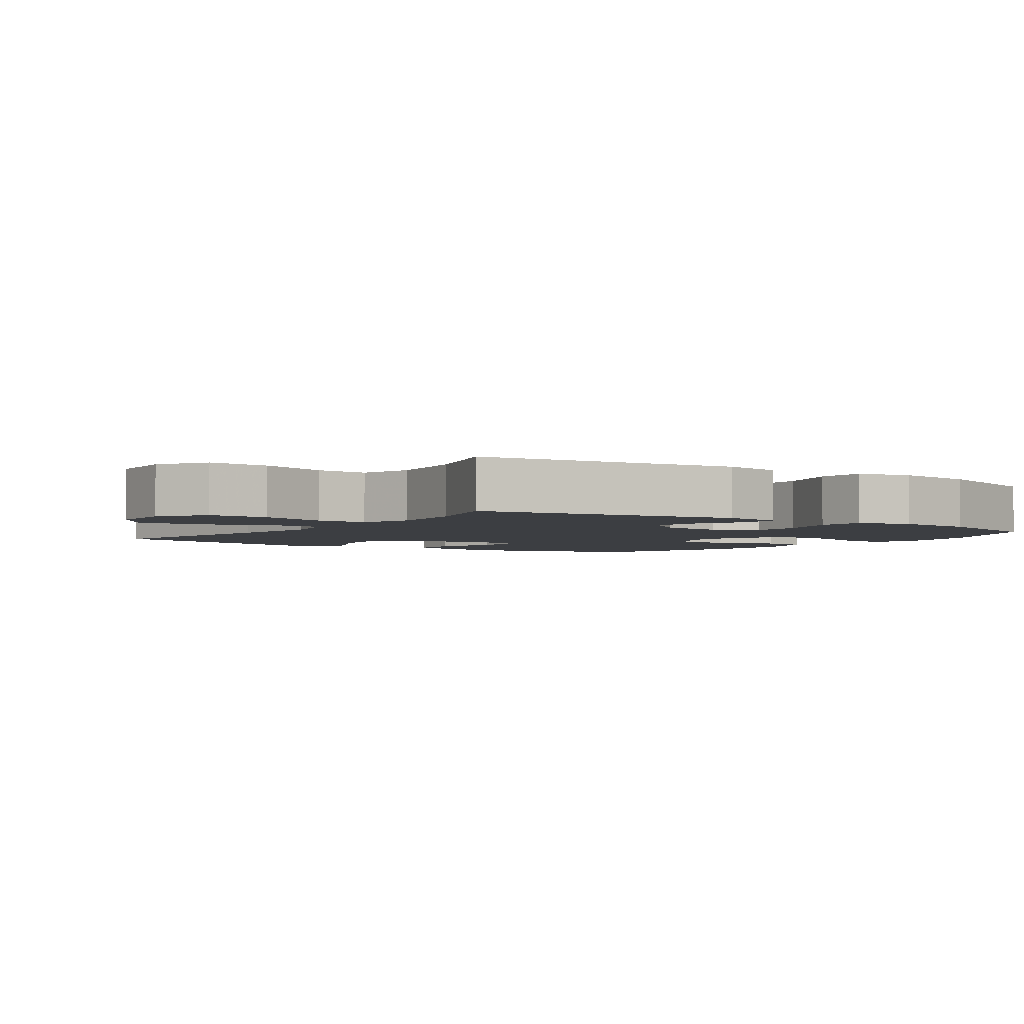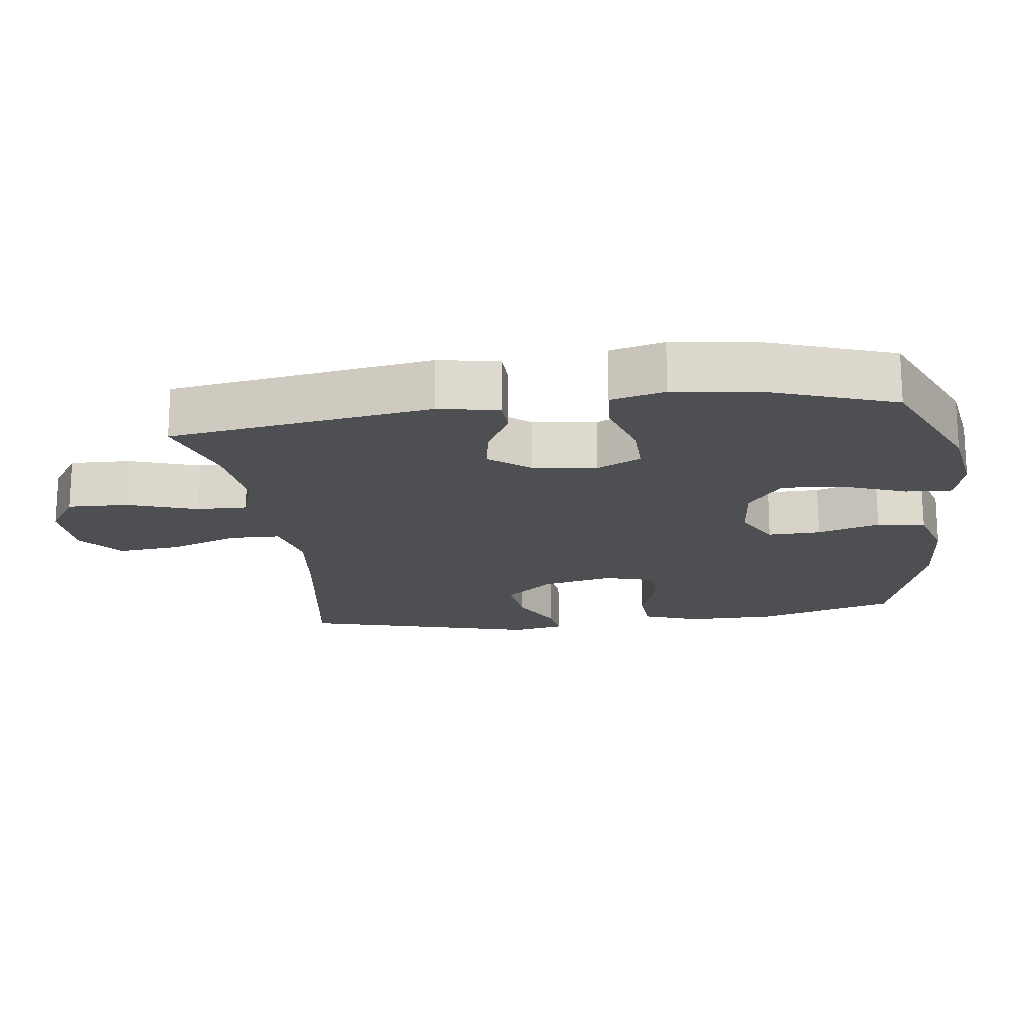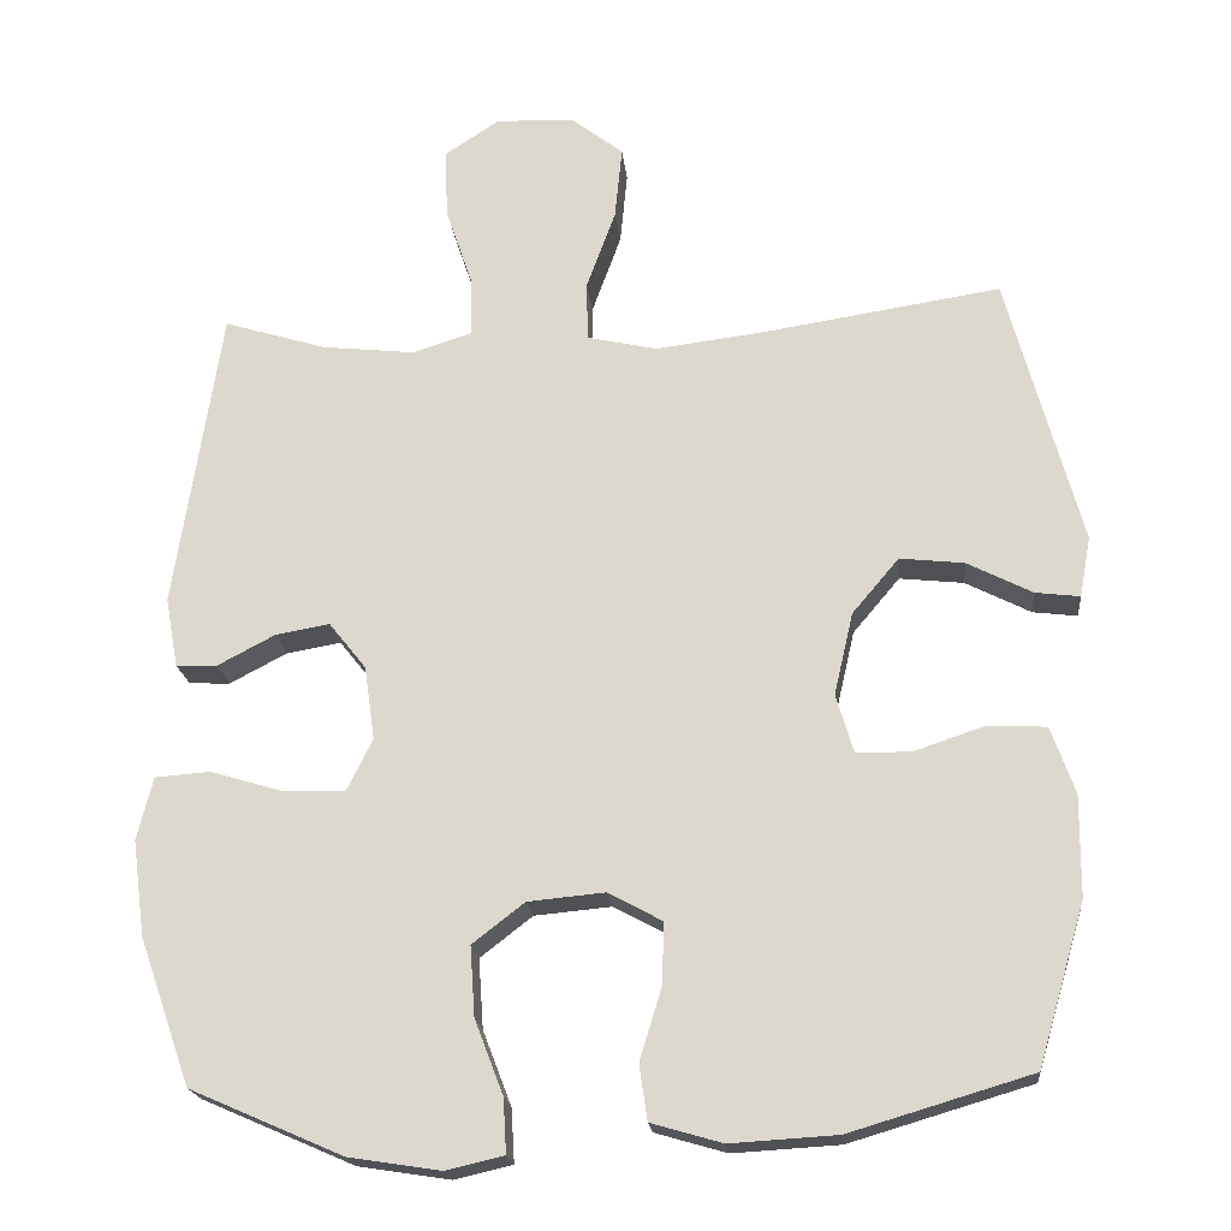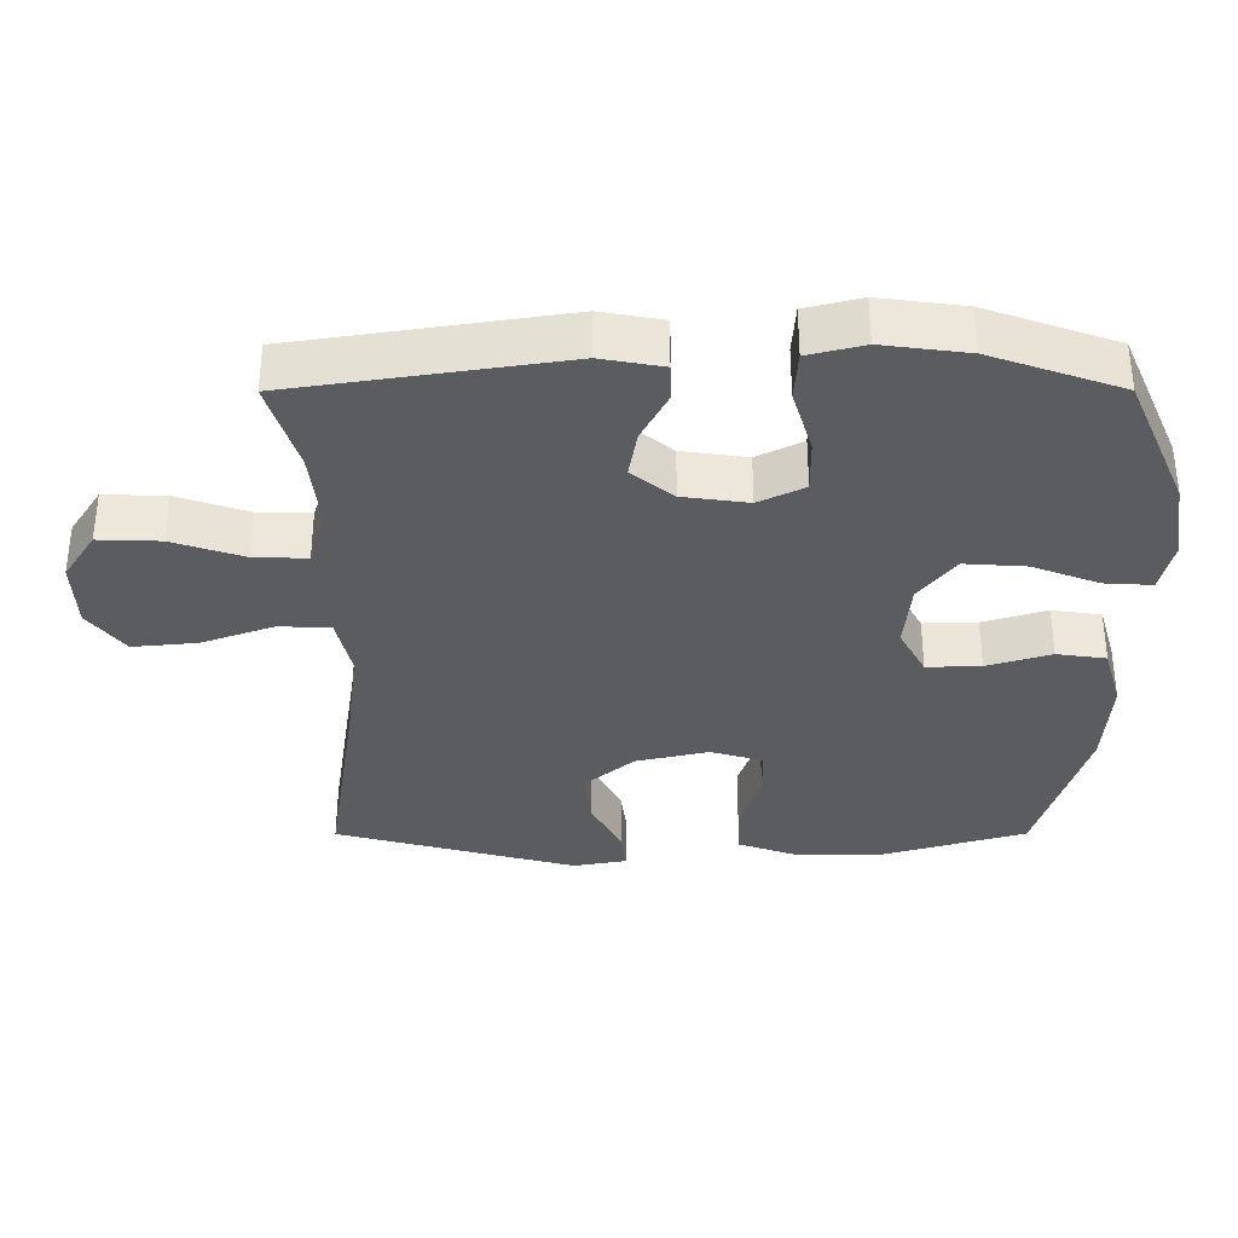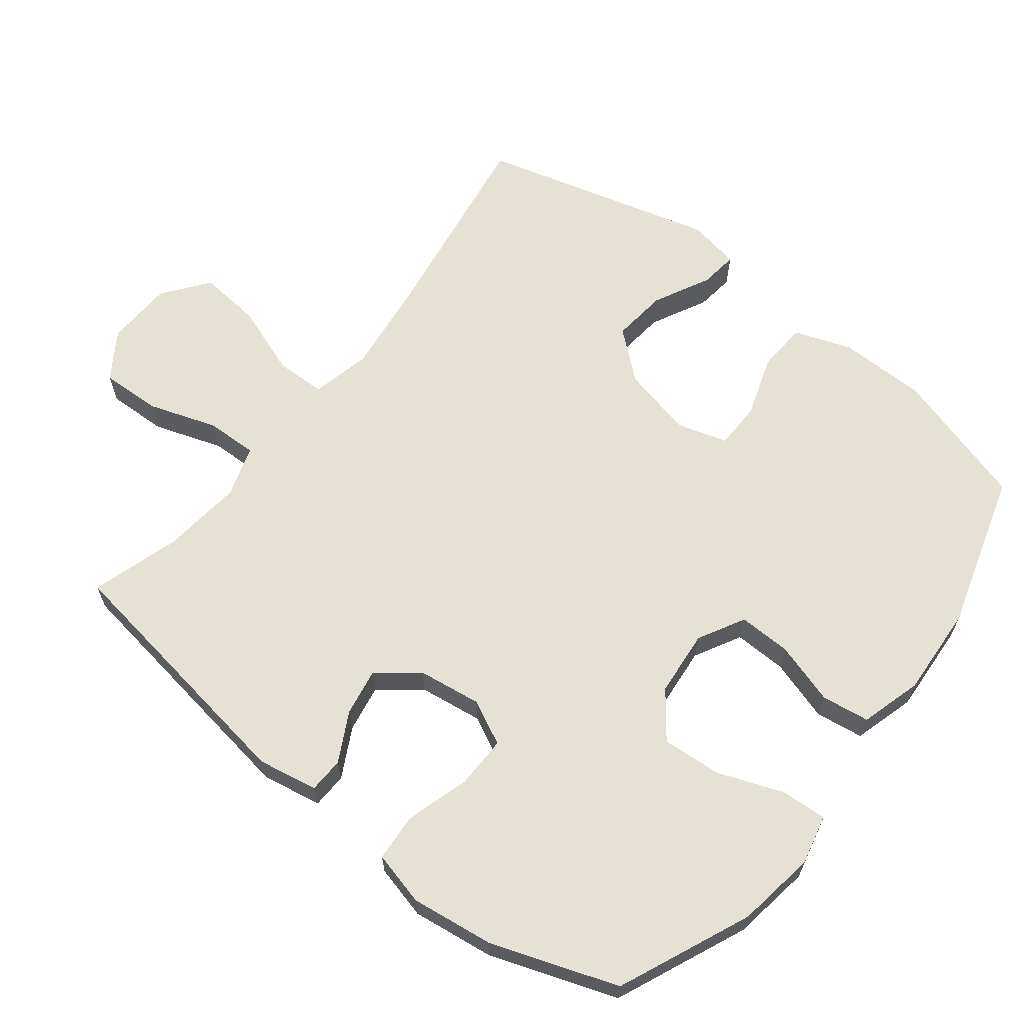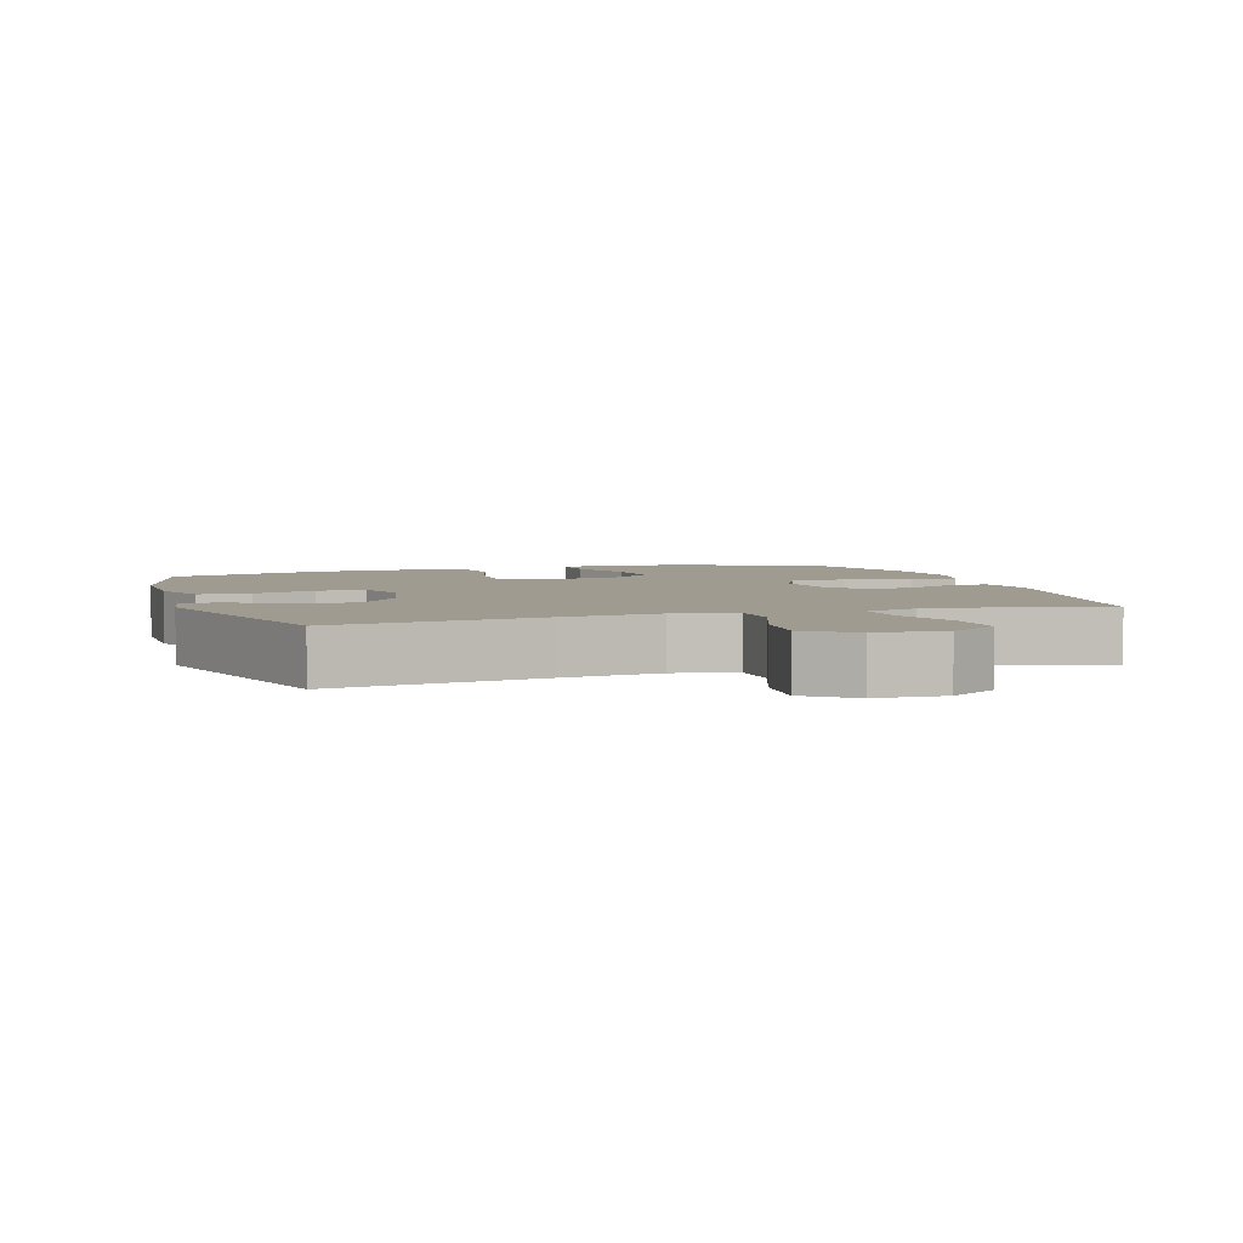
<metadata>
{"format":"obj","ext":"obj","renderer":"f3d","projection":"perspective","resolution":1024,"background":"white","views":[{"elev":-3.2,"azim":55.0,"up":"+Y"},{"elev":-17.9,"azim":97.6,"up":"+Y"},{"elev":-20.0,"azim":-174.2,"up":"+Z"},{"elev":-34.8,"azim":90.1,"up":"+Y"},{"elev":64.1,"azim":128.0,"up":"+Y"},{"elev":4.2,"azim":-17.7,"up":"+Y"}]}
</metadata>
<code>
v -0.5 0.07 -0.5
v -0.56 0.07 -0.297
v -0.561 0.07 -0.169
v -0.531 0.07 -0.085
v -0.457 0.07 -0.081
v -0.368 0.07 -0.111
v -0.299 0.07 -0.11
v -0.277 0.07 -0.036
v -0.301 0.07 0.068
v -0.36 0.07 0.138
v -0.441 0.07 0.129
v -0.523 0.07 0.087
v -0.579 0.07 0.08
v -0.593 0.07 0.156
v -0.5 0.07 0.5
v -0.2 0.07 0.454
v -0.062 0.07 0.437
v 0.026 0.07 0.457
v 0.028 0.07 0.531
v -0.009 0.07 0.633
v -0.018 0.07 0.725
v 0.048 0.07 0.776
v 0.147 0.07 0.78
v 0.216 0.07 0.735
v 0.213 0.07 0.647
v 0.179 0.07 0.546
v 0.177 0.07 0.471
v 0.252 0.07 0.447
v 0.37 0.07 0.46
v 0.5 0.07 0.5
v 0.558 0.07 0.118
v 0.542 0.07 0.03
v 0.49 0.07 0.028
v 0.418 0.07 0.066
v 0.349 0.07 0.078
v 0.302 0.07 0.019
v 0.289 0.07 -0.074
v 0.321 0.07 -0.139
v 0.398 0.07 -0.138
v 0.491 0.07 -0.11
v 0.561 0.07 -0.115
v 0.581 0.07 -0.194
v 0.565 0.07 -0.315
v 0.5 0.07 -0.5
v 0.307 0.07 -0.584
v 0.191 0.07 -0.602
v 0.118 0.07 -0.585
v 0.122 0.07 -0.517
v 0.158 0.07 -0.423
v 0.164 0.07 -0.335
v 0.098 0.07 -0.284
v 0.001 0.07 -0.275
v -0.067 0.07 -0.312
v -0.065 0.07 -0.389
v -0.037 0.07 -0.48
v -0.047 0.07 -0.55
v -0.137 0.07 -0.576
v -0.271 0.07 -0.568
v -0.5 0 -0.5
v -0.56 0 -0.297
v -0.561 0 -0.169
v -0.531 0 -0.085
v -0.457 0 -0.081
v -0.368 0 -0.111
v -0.299 0 -0.11
v -0.277 0 -0.036
v -0.301 0 0.068
v -0.36 0 0.138
v -0.441 0 0.129
v -0.523 0 0.087
v -0.579 0 0.08
v -0.593 0 0.156
v -0.5 0 0.5
v -0.2 0 0.454
v -0.062 0 0.437
v 0.026 0 0.457
v 0.028 0 0.531
v -0.009 0 0.633
v -0.018 0 0.725
v 0.048 0 0.776
v 0.147 0 0.78
v 0.216 0 0.735
v 0.213 0 0.647
v 0.179 0 0.546
v 0.177 0 0.471
v 0.252 0 0.447
v 0.37 0 0.46
v 0.5 0 0.5
v 0.558 0 0.118
v 0.542 0 0.03
v 0.49 0 0.028
v 0.418 0 0.066
v 0.349 0 0.078
v 0.302 0 0.019
v 0.289 0 -0.074
v 0.321 0 -0.139
v 0.398 0 -0.138
v 0.491 0 -0.11
v 0.561 0 -0.115
v 0.581 0 -0.194
v 0.565 0 -0.315
v 0.5 0 -0.5
v 0.307 0 -0.584
v 0.191 0 -0.602
v 0.118 0 -0.585
v 0.122 0 -0.517
v 0.158 0 -0.423
v 0.164 0 -0.335
v 0.098 0 -0.284
v 0.001 0 -0.275
v -0.067 0 -0.312
v -0.065 0 -0.389
v -0.037 0 -0.48
v -0.047 0 -0.55
v -0.137 0 -0.576
v -0.271 0 -0.568
f 54 55 56 57
f 53 54 57 58
f 46 47 48 49
f 46 49 50
f 45 46 50
f 44 45 50
f 43 44 50 51
f 39 40 41 42
f 38 39 42 43
f 31 32 33 34
f 29 30 31 34
f 28 29 34 35
f 27 28 35 36
f 23 24 25 26
f 23 26 27
f 22 23 27
f 19 20 21 22
f 18 19 22 27
f 17 18 27 36
f 13 14 15 16
f 11 12 13 16
f 10 11 16 17
f 9 10 17 36
f 3 4 5 6
f 3 6 7
f 2 3 7
f 53 58 1 2
f 52 53 2 7
f 38 43 51 52
f 37 38 52 7
f 8 9 36 37
f 7 8 37
f 115 114 113 112
f 116 115 112 111
f 107 106 105 104
f 108 107 104
f 108 104 103
f 108 103 102
f 109 108 102 101
f 100 99 98 97
f 101 100 97 96
f 92 91 90 89
f 92 89 88 87
f 93 92 87 86
f 94 93 86 85
f 84 83 82 81
f 85 84 81
f 85 81 80
f 80 79 78 77
f 85 80 77 76
f 94 85 76 75
f 74 73 72 71
f 74 71 70 69
f 75 74 69 68
f 94 75 68 67
f 64 63 62 61
f 65 64 61
f 65 61 60
f 60 59 116 111
f 65 60 111 110
f 110 109 101 96
f 65 110 96 95
f 95 94 67 66
f 95 66 65
f 1 59 60 2
f 2 60 61 3
f 3 61 62 4
f 4 62 63 5
f 5 63 64 6
f 6 64 65 7
f 7 65 66 8
f 8 66 67 9
f 9 67 68 10
f 10 68 69 11
f 11 69 70 12
f 12 70 71 13
f 13 71 72 14
f 14 72 73 15
f 15 73 74 16
f 16 74 75 17
f 17 75 76 18
f 18 76 77 19
f 19 77 78 20
f 20 78 79 21
f 21 79 80 22
f 22 80 81 23
f 23 81 82 24
f 24 82 83 25
f 25 83 84 26
f 26 84 85 27
f 27 85 86 28
f 28 86 87 29
f 29 87 88 30
f 30 88 89 31
f 31 89 90 32
f 32 90 91 33
f 33 91 92 34
f 34 92 93 35
f 35 93 94 36
f 36 94 95 37
f 37 95 96 38
f 38 96 97 39
f 39 97 98 40
f 40 98 99 41
f 41 99 100 42
f 42 100 101 43
f 43 101 102 44
f 44 102 103 45
f 45 103 104 46
f 46 104 105 47
f 47 105 106 48
f 48 106 107 49
f 49 107 108 50
f 50 108 109 51
f 51 109 110 52
f 52 110 111 53
f 53 111 112 54
f 54 112 113 55
f 55 113 114 56
f 56 114 115 57
f 57 115 116 58
f 58 116 59 1

</code>
